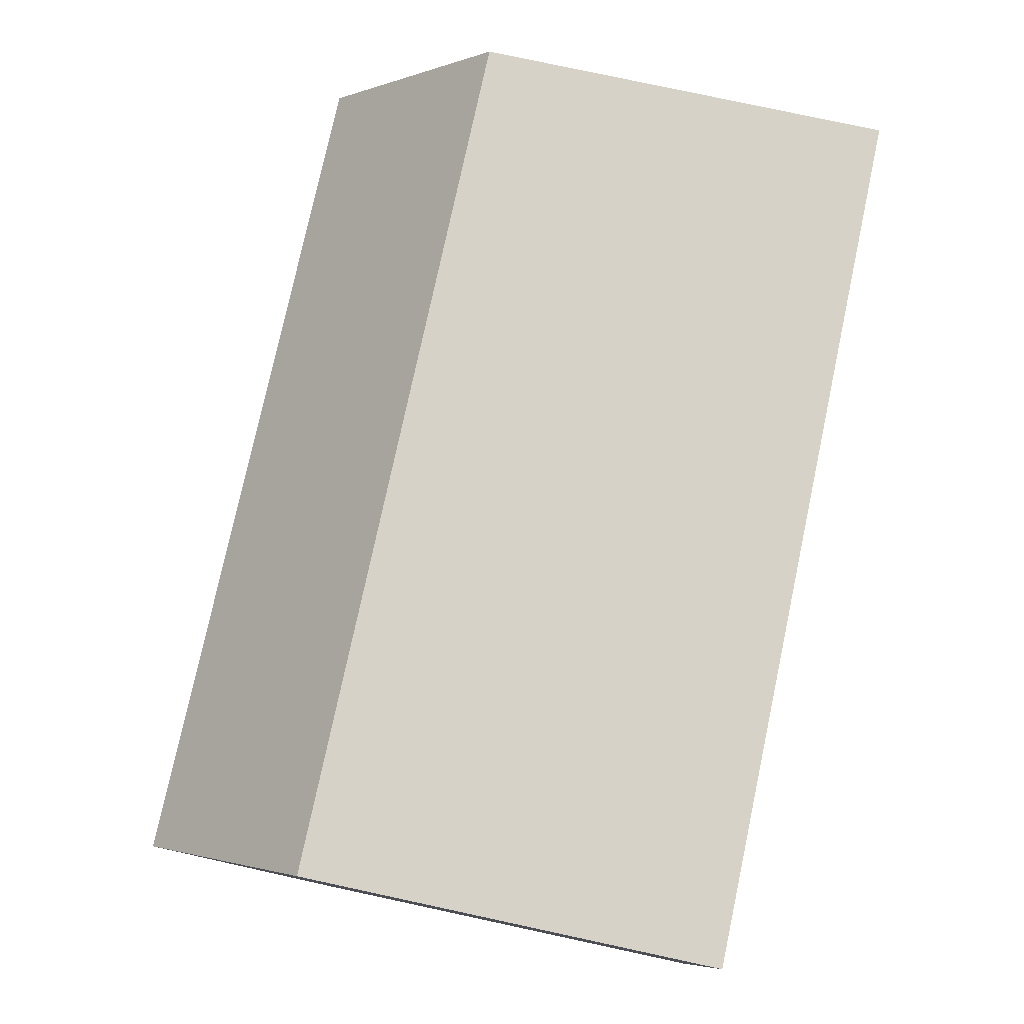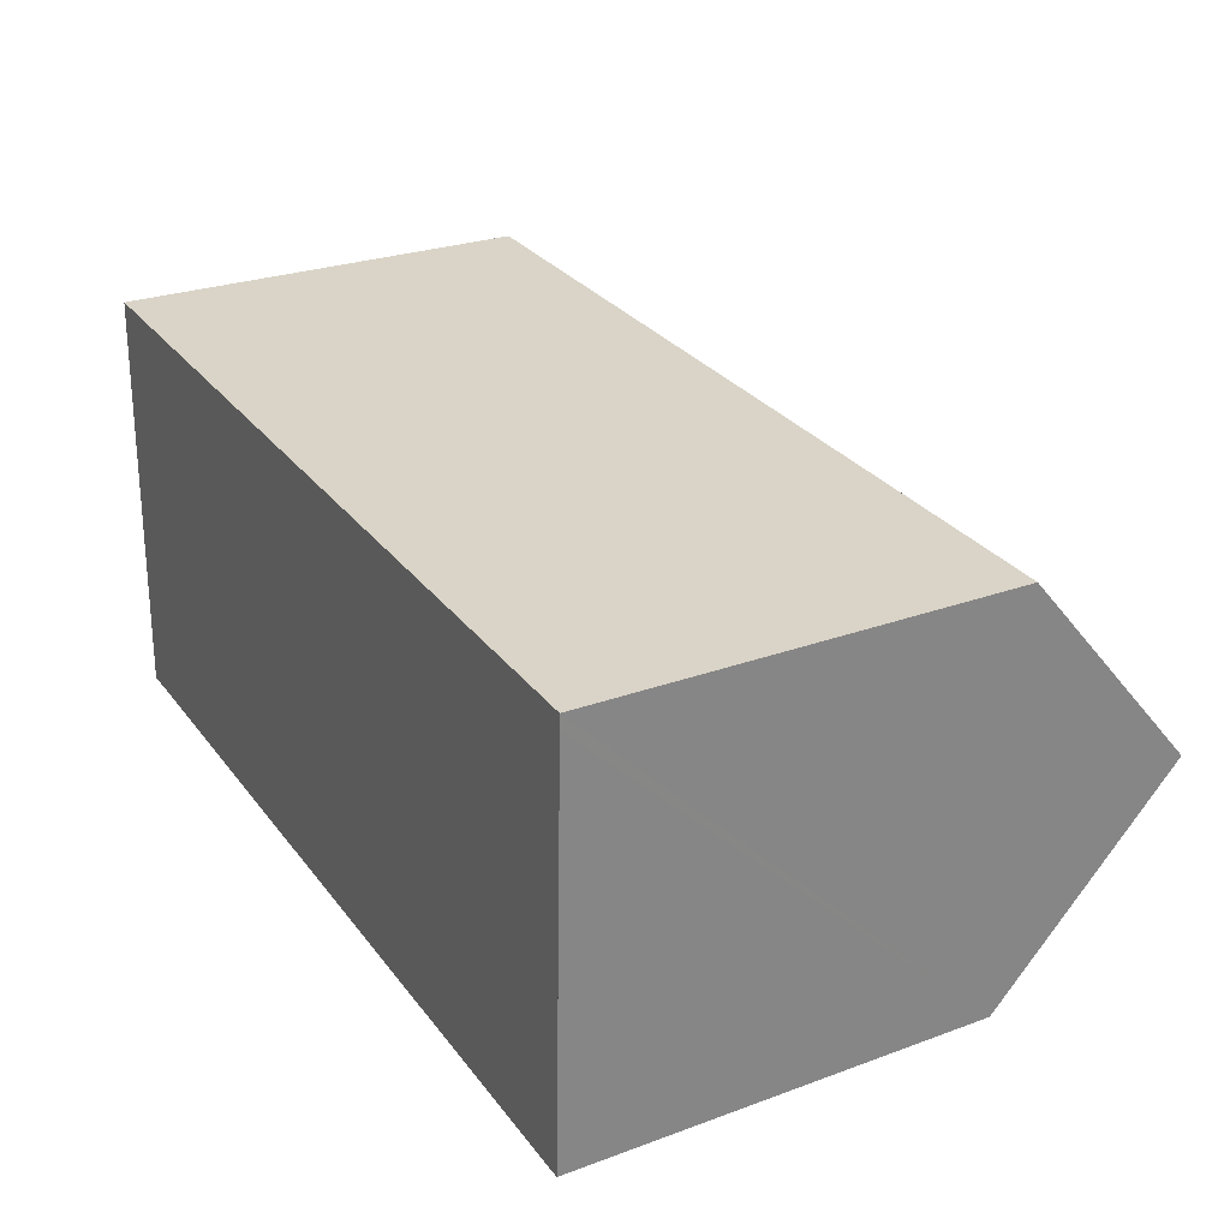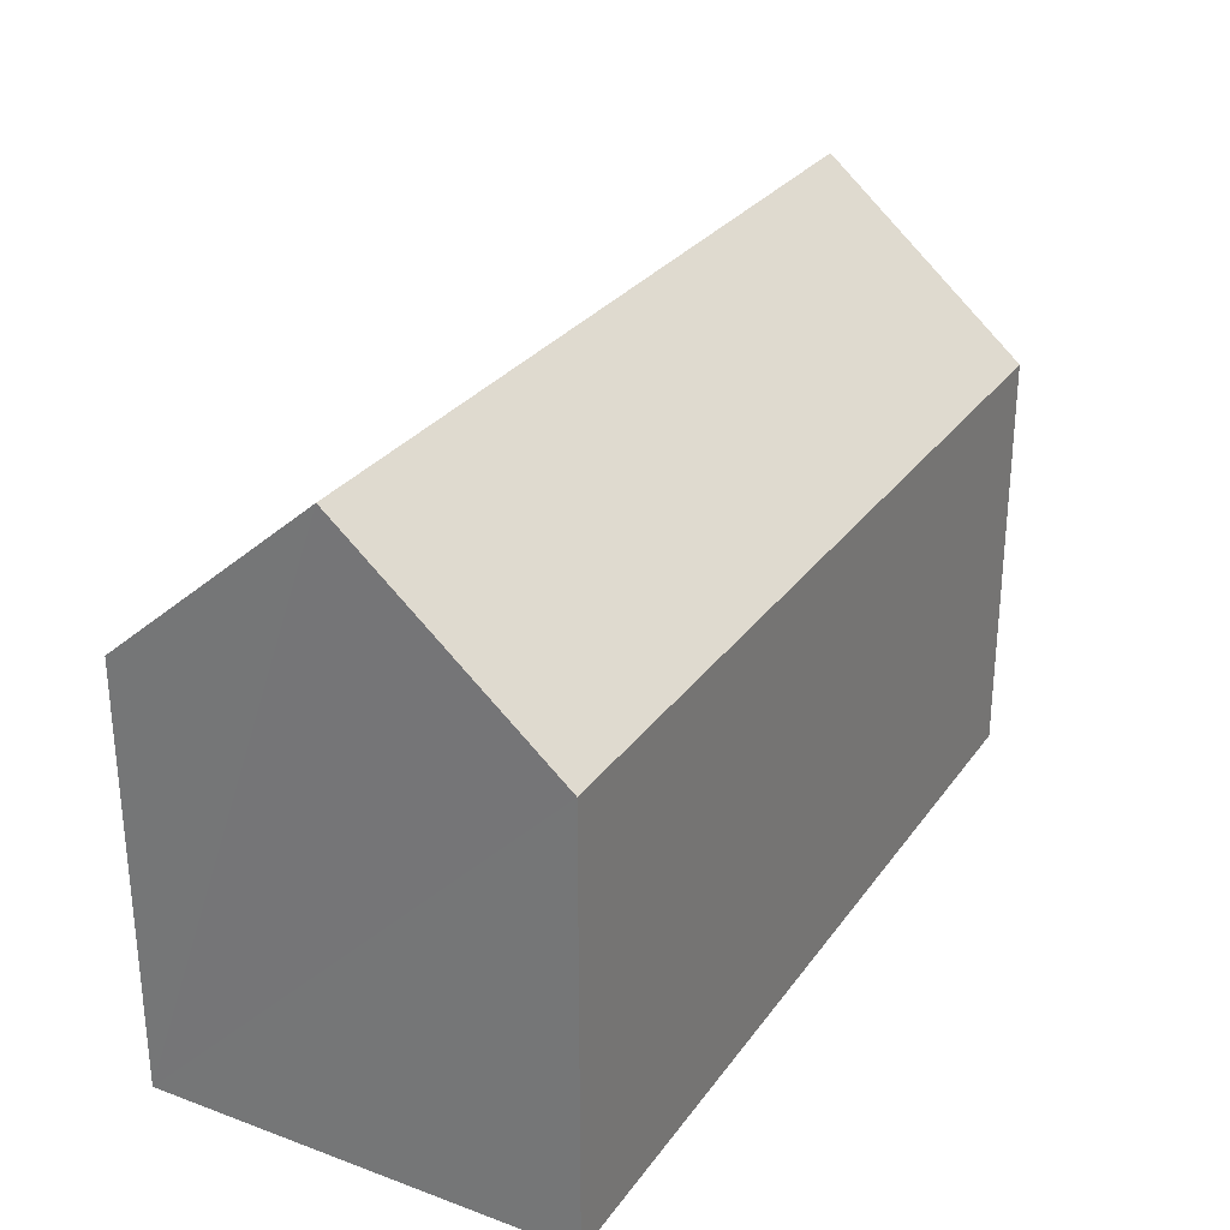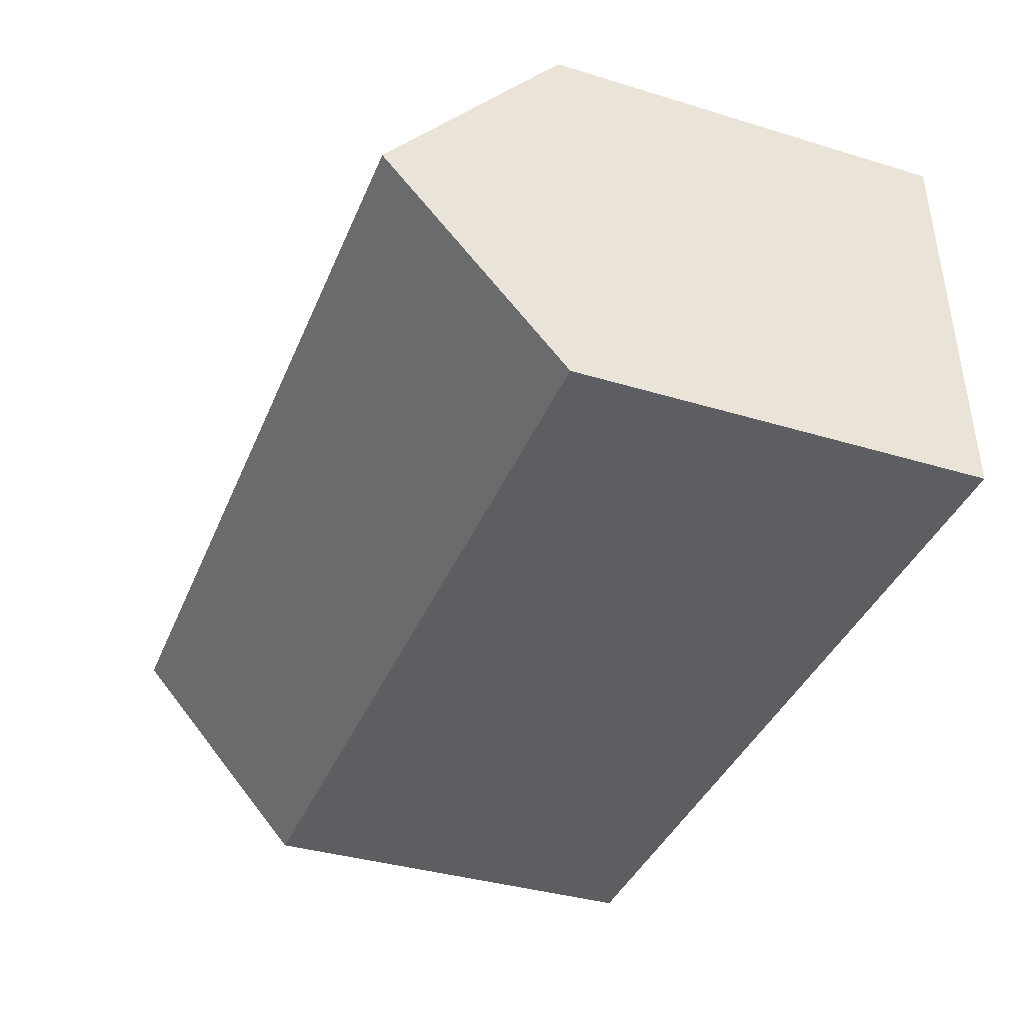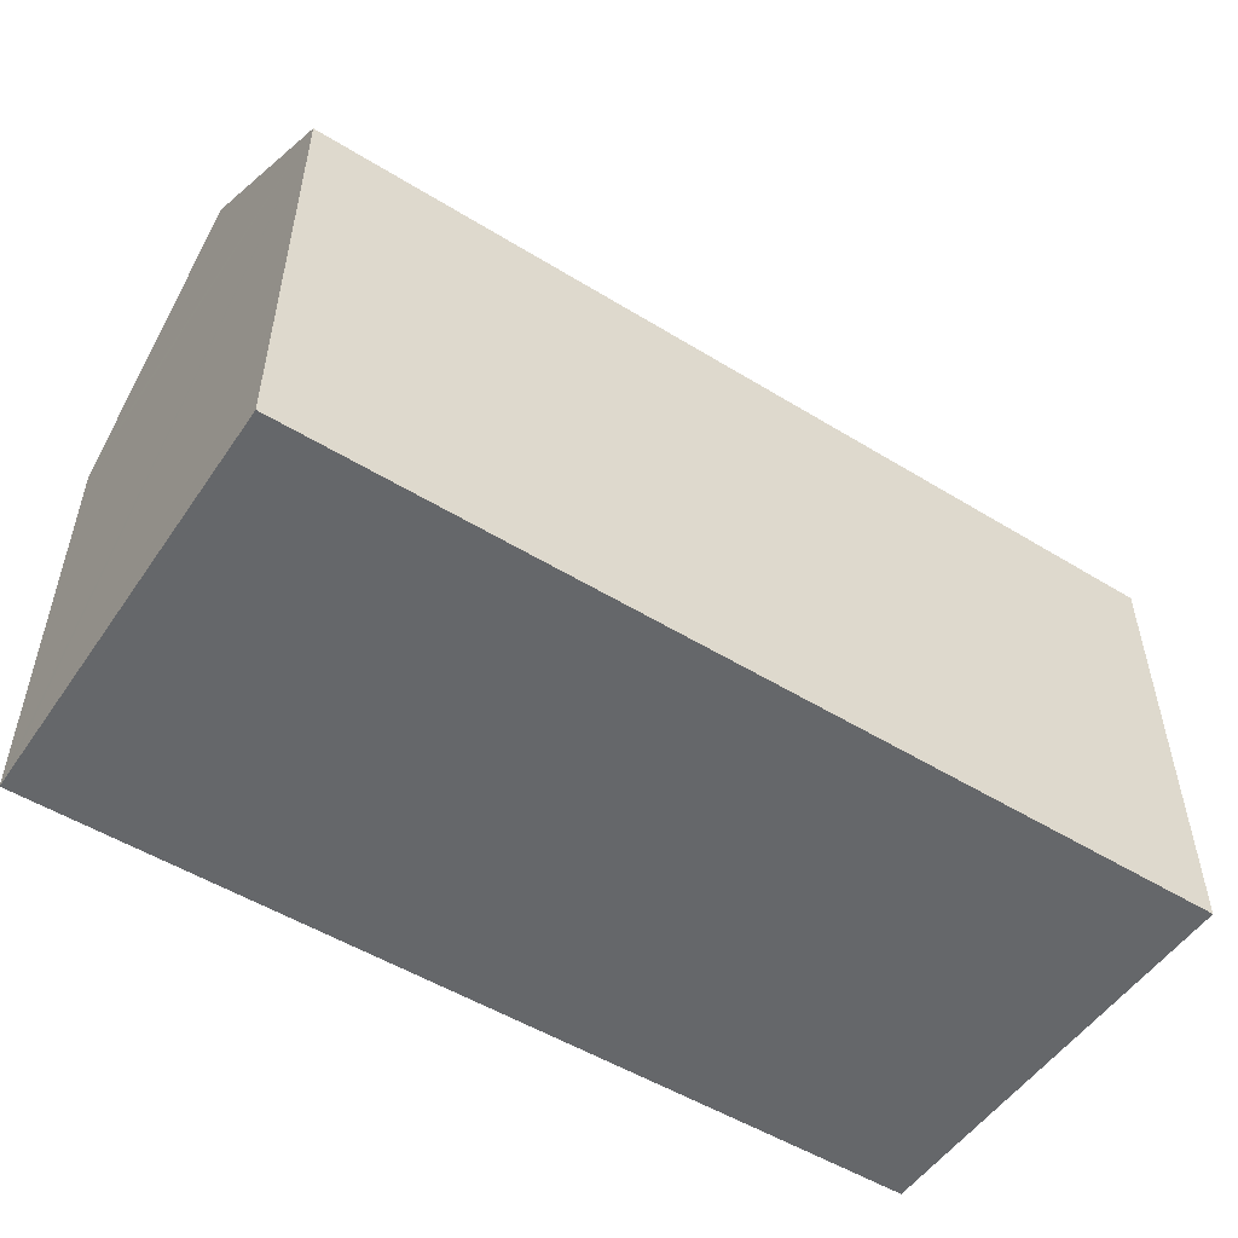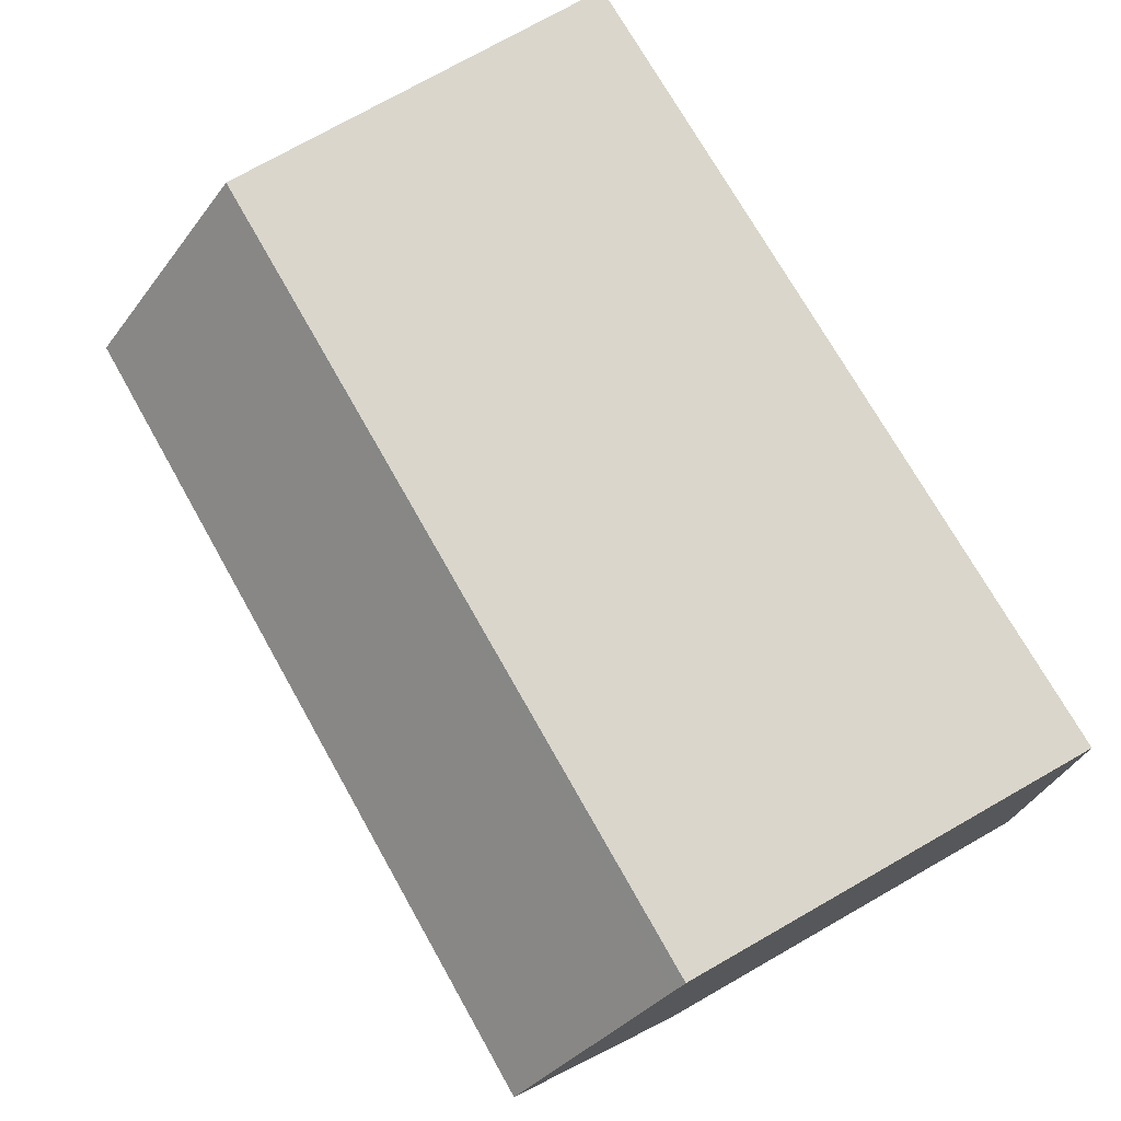
<metadata>
{"format":"obj","ext":"obj","renderer":"f3d","projection":"perspective","resolution":1024,"background":"white","views":[{"elev":79.8,"azim":-77.9,"up":"+Z"},{"elev":26.6,"azim":60.2,"up":"+Z"},{"elev":28.5,"azim":-59.5,"up":"+Y"},{"elev":-37.1,"azim":-111.4,"up":"+Z"},{"elev":-52.0,"azim":148.5,"up":"+Y"},{"elev":75.7,"azim":-119.5,"up":"+Z"}]}
</metadata>
<code>
v  0 10.54 6.457e-16
v  22.25 15.06 4.423
v  22.08 10.55 -0.816
v  0.154 15.06 5.245
v  22.42 10.55 9.665
v  0.298 10.86 10.12
v  0.309 10.55 10.49
v  22.41 10.86 9.302
v  22.08 4.997e-17 -0.816
v  0 0 0
v  0.154 -3.212e-16 5.245
v  0.309 -6.422e-16 10.49
v  0.298 -6.2e-16 10.12
v  22.42 -5.918e-16 9.665
v  22.41 -5.696e-16 9.302
v  22.25 -2.708e-16 4.423
g defaultobject
f 1 2 3
f 2 1 4
f 5 6 7
f 6 5 4
f 4 5 2
f 2 5 8
f 9 1 3
f 1 9 10
f 10 4 1
f 4 10 6
f 6 10 7
f 7 10 11
f 7 11 12
f 12 11 13
f 12 5 7
f 5 12 14
f 8 3 2
f 3 8 5
f 3 5 14
f 3 14 15
f 3 15 9
f 9 15 16
f 13 14 12
f 14 13 11
f 14 11 10
f 14 10 9
f 14 9 16
f 14 16 15

</code>
